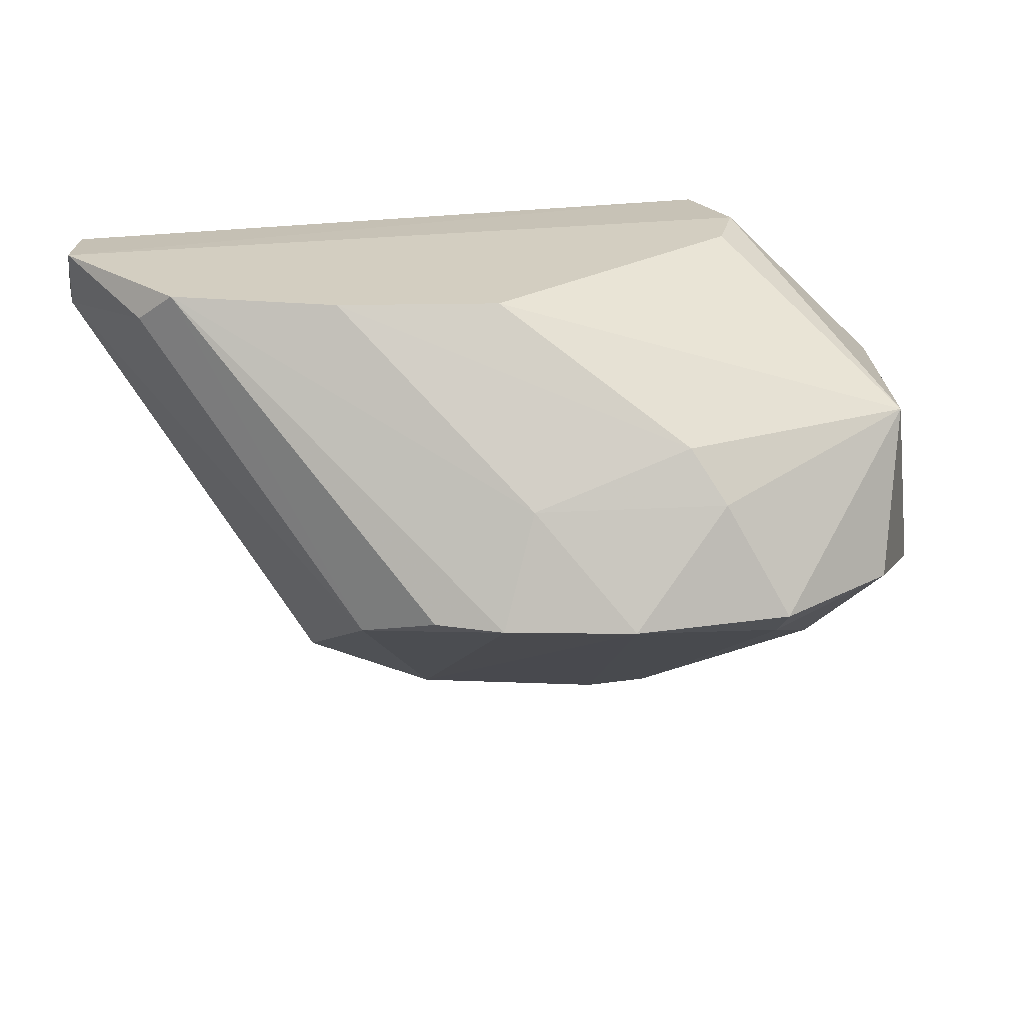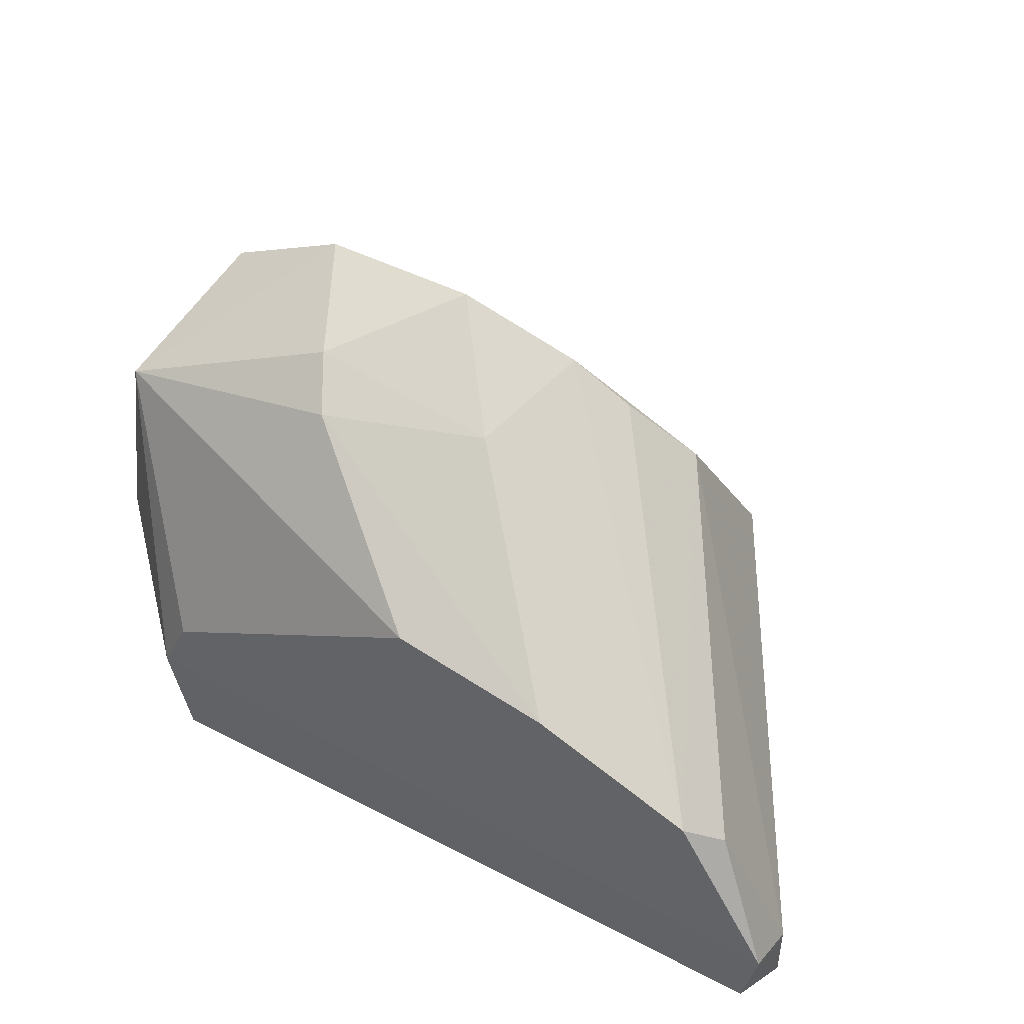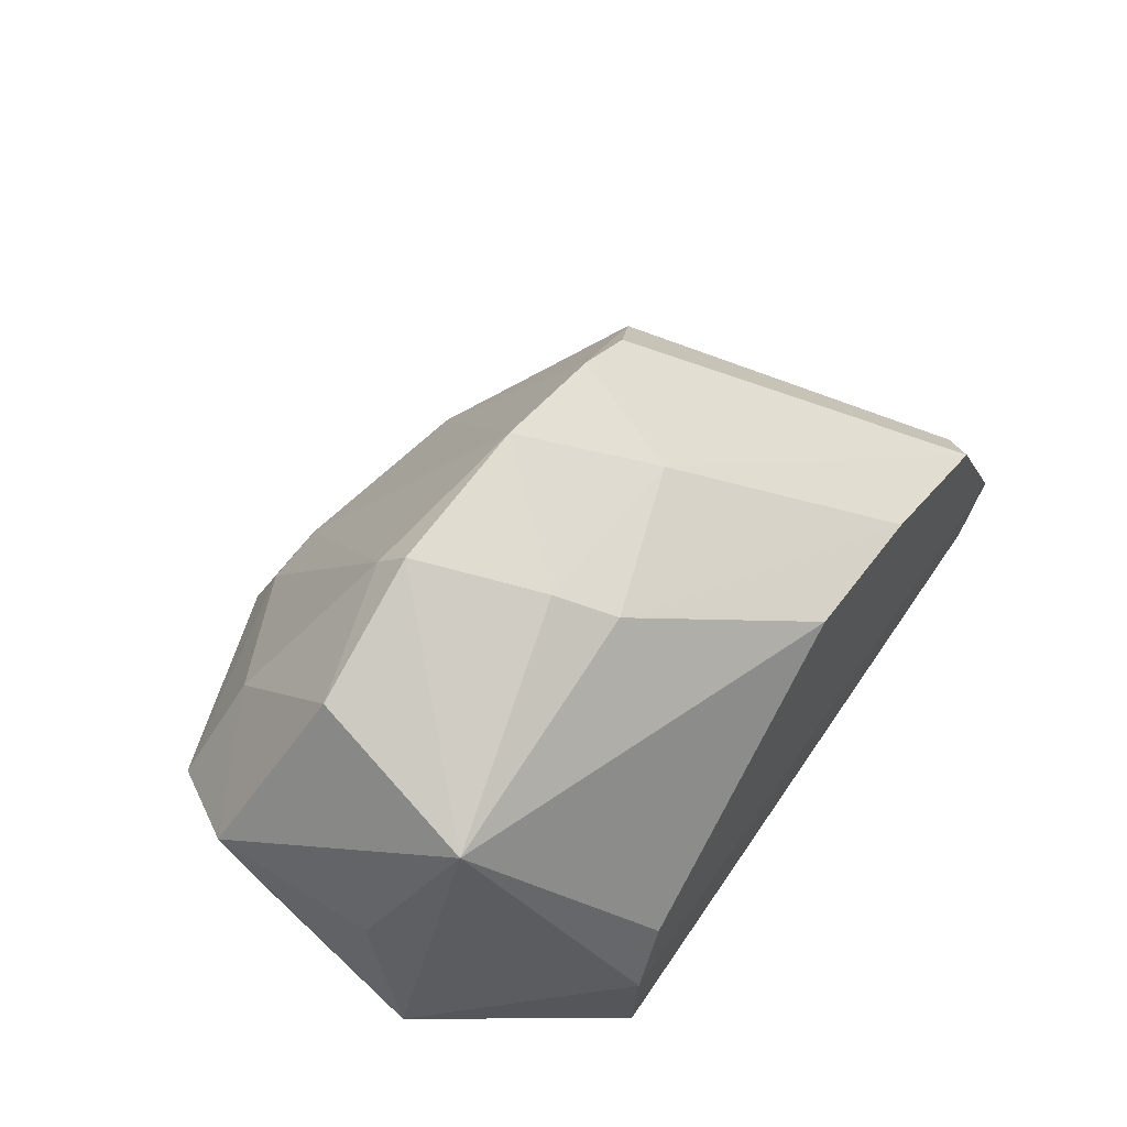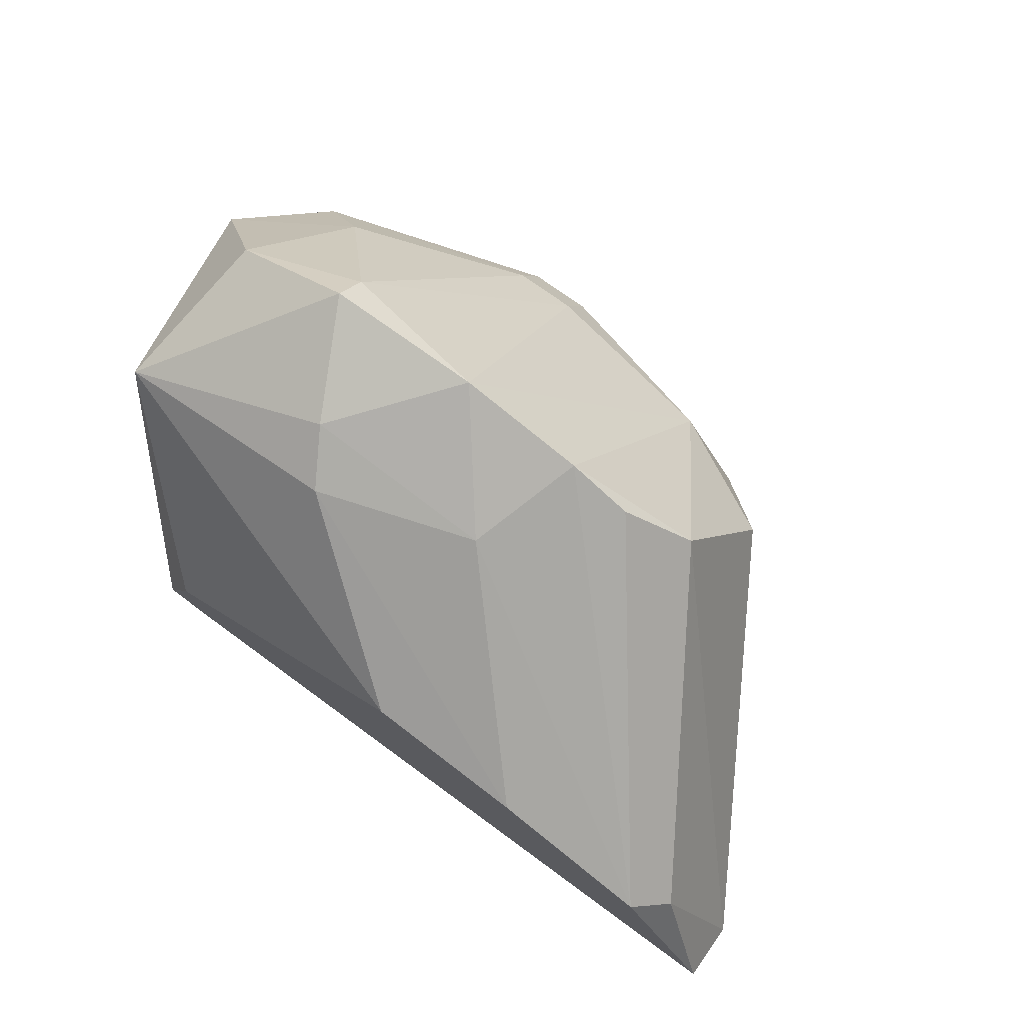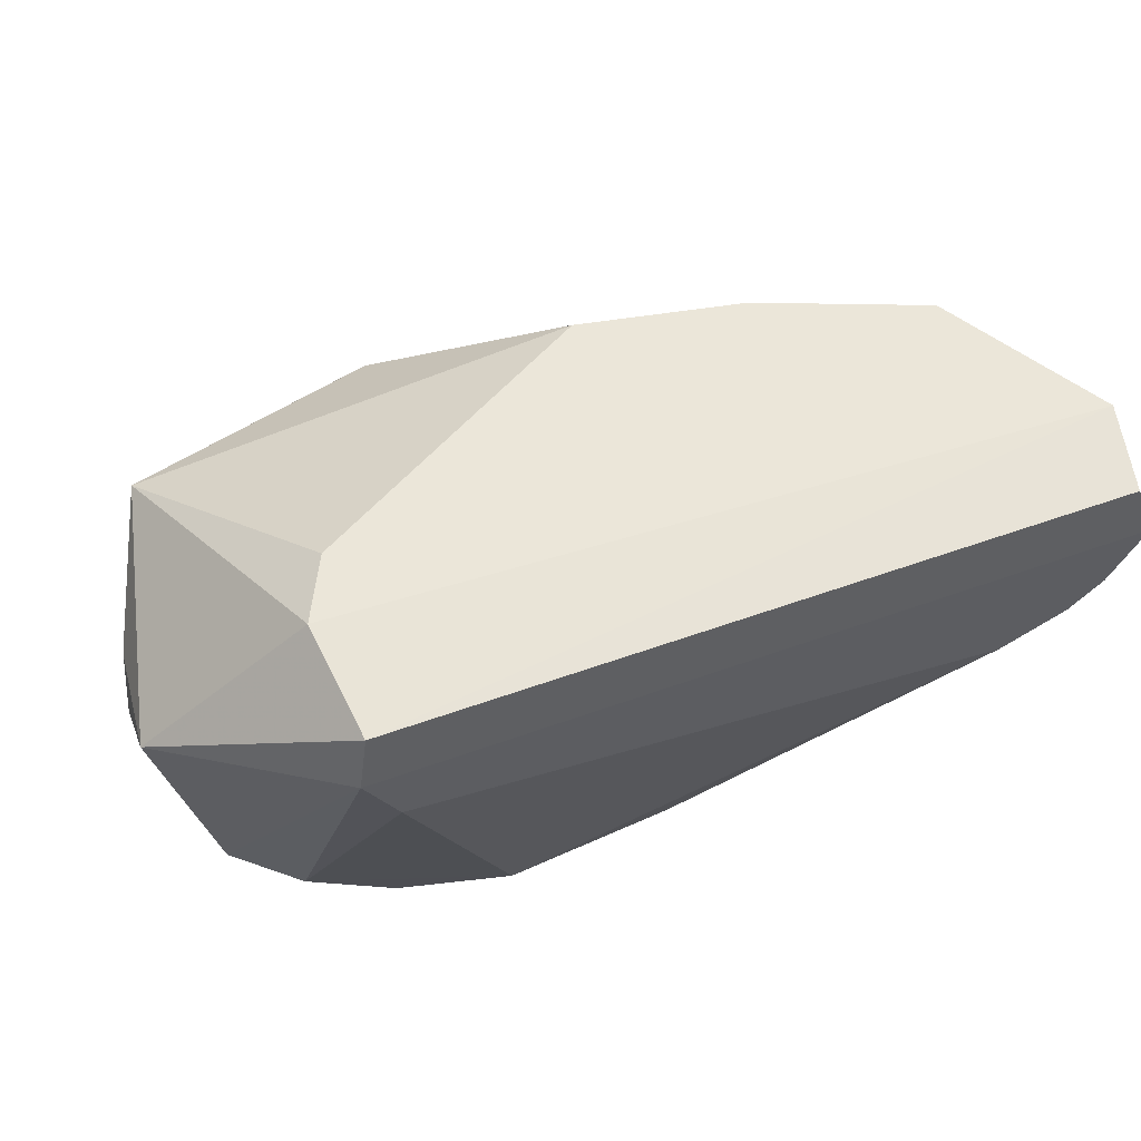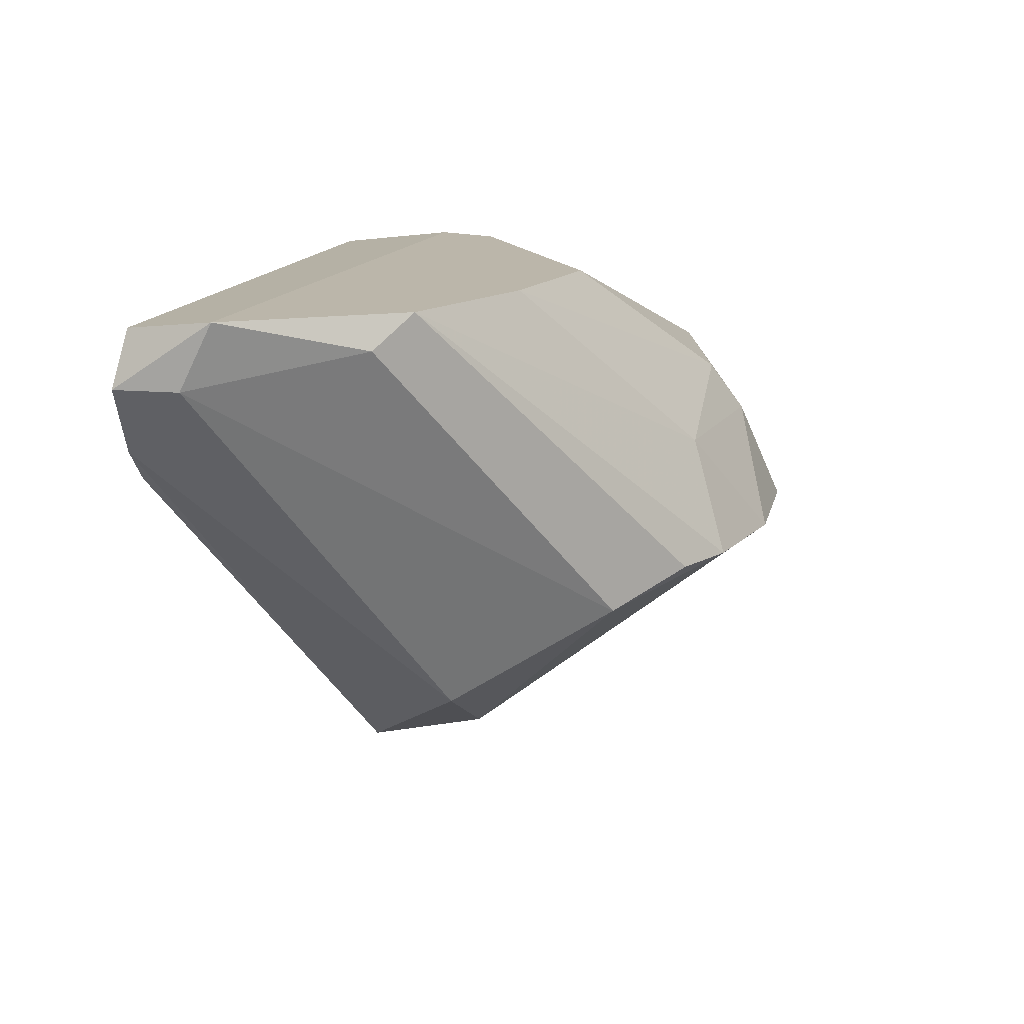
<metadata>
{"format":"obj","ext":"obj","renderer":"f3d","projection":"perspective","resolution":1024,"background":"white","views":[{"elev":25.2,"azim":-13.2,"up":"+Y"},{"elev":46.0,"azim":-149.5,"up":"+Z"},{"elev":55.7,"azim":122.9,"up":"+Z"},{"elev":73.2,"azim":-143.9,"up":"+Z"},{"elev":56.1,"azim":159.3,"up":"+Y"},{"elev":14.0,"azim":-78.1,"up":"+Y"}]}
</metadata>
<code>
v -0.0959 -0.4735 0.3888
v -0.8301 -0.4735 0.3569
v -0.1322 -0.9245 0.3527
v -0.3194 -0.7608 0.8038
v -0.5427 -0.9523 0.4207
v -0.7662 -0.6332 0.2611
v 0.06379 -0.8246 0.5803
v -0.0959 -0.5374 0.2611
v -0.415 -0.4735 0.6122
v -0.5746 -0.7927 0.6761
v -0.2236 -1.016 0.4526
v -0.000106 -0.6012 0.6761
v -0.7343 -0.4735 0.5166
v 0.06379 -0.6332 0.4207
v -0.1598 -0.7608 0.8038
v -0.243 -0.9243 0.3253
v -0.8127 -0.4836 0.2712
v -0.6066 -0.8885 0.5166
v 0.01614 -0.8442 0.4047
v -0.4788 -0.9523 0.5166
v -0.000106 -0.9204 0.5166
v -0.247 -0.5979 0.7328
v -0.1079 -0.4855 0.2731
v -0.4469 -0.7608 0.7719
v -0.0321 -0.7608 0.7399
v -0.1278 -0.6012 0.2611
v -0.8301 -0.5374 0.325
v -0.2236 -0.9843 0.5166
v -0.4076 -0.6504 0.7349
v -0.4084 -0.8963 0.326
v -0.1278 -0.4735 0.4526
v -0.7023 -0.665 0.2611
v -0.064 -0.8885 0.6122
v -0.04516 -0.8428 0.3504
v -0.7662 -0.5054 0.4846
v -0.2419 -0.9816 0.3792
v -0.7981 -0.6012 0.2611
v -0.5746 -0.4735 0.5803
v -0.06957 -0.9291 0.4049
v -0.5108 -0.7608 0.7399
v -0.2875 -1.016 0.4526
v -0.8301 -0.5374 0.2611
v -0.2875 -0.9843 0.5166
v -0.1598 -0.7927 0.7719
v -0.2171 -0.6493 0.7645
v 0.05322 -0.6724 0.5469
f 14 12 46
f 1 2 9
f 9 2 13
f 1 12 14
f 14 7 19
f 8 14 19
f 18 5 20
f 10 18 20
f 19 7 21
f 12 9 22
f 2 1 23
f 1 14 23
f 14 8 23
f 17 2 23
f 8 17 23
f 20 4 24
f 10 20 24
f 7 12 25
f 12 15 25
f 6 8 26
f 18 10 27
f 11 21 28
f 13 24 29
f 24 4 29
f 5 6 30
f 1 9 31
f 12 1 31
f 9 12 31
f 6 26 32
f 26 16 32
f 30 6 32
f 16 30 32
f 21 7 33
f 7 25 33
f 28 21 33
f 3 16 34
f 8 19 34
f 26 8 34
f 16 26 34
f 13 2 35
f 10 13 35
f 2 27 35
f 27 10 35
f 3 11 36
f 16 3 36
f 5 30 36
f 30 16 36
f 6 5 37
f 8 6 37
f 5 18 37
f 18 27 37
f 9 13 38
f 22 9 38
f 13 29 38
f 29 22 38
f 11 3 39
f 21 11 39
f 19 21 39
f 3 34 39
f 34 19 39
f 13 10 40
f 24 13 40
f 10 24 40
f 20 5 41
f 11 28 41
f 36 11 41
f 5 36 41
f 2 17 42
f 17 8 42
f 27 2 42
f 8 37 42
f 37 27 42
f 4 20 43
f 20 41 43
f 41 28 43
f 15 4 44
f 25 15 44
f 33 25 44
f 28 33 44
f 4 43 44
f 43 28 44
f 4 15 45
f 15 12 45
f 12 22 45
f 29 4 45
f 22 29 45
f 12 7 46
f 7 14 46

</code>
